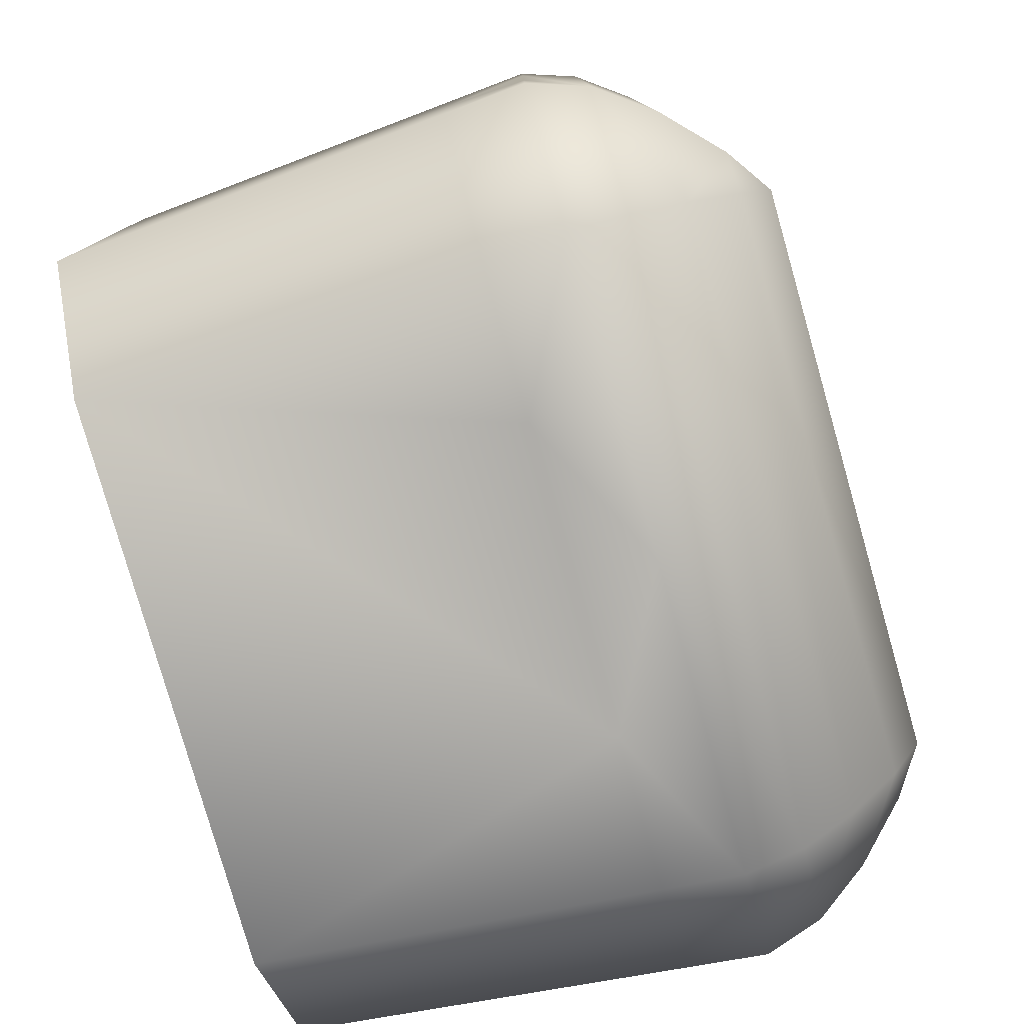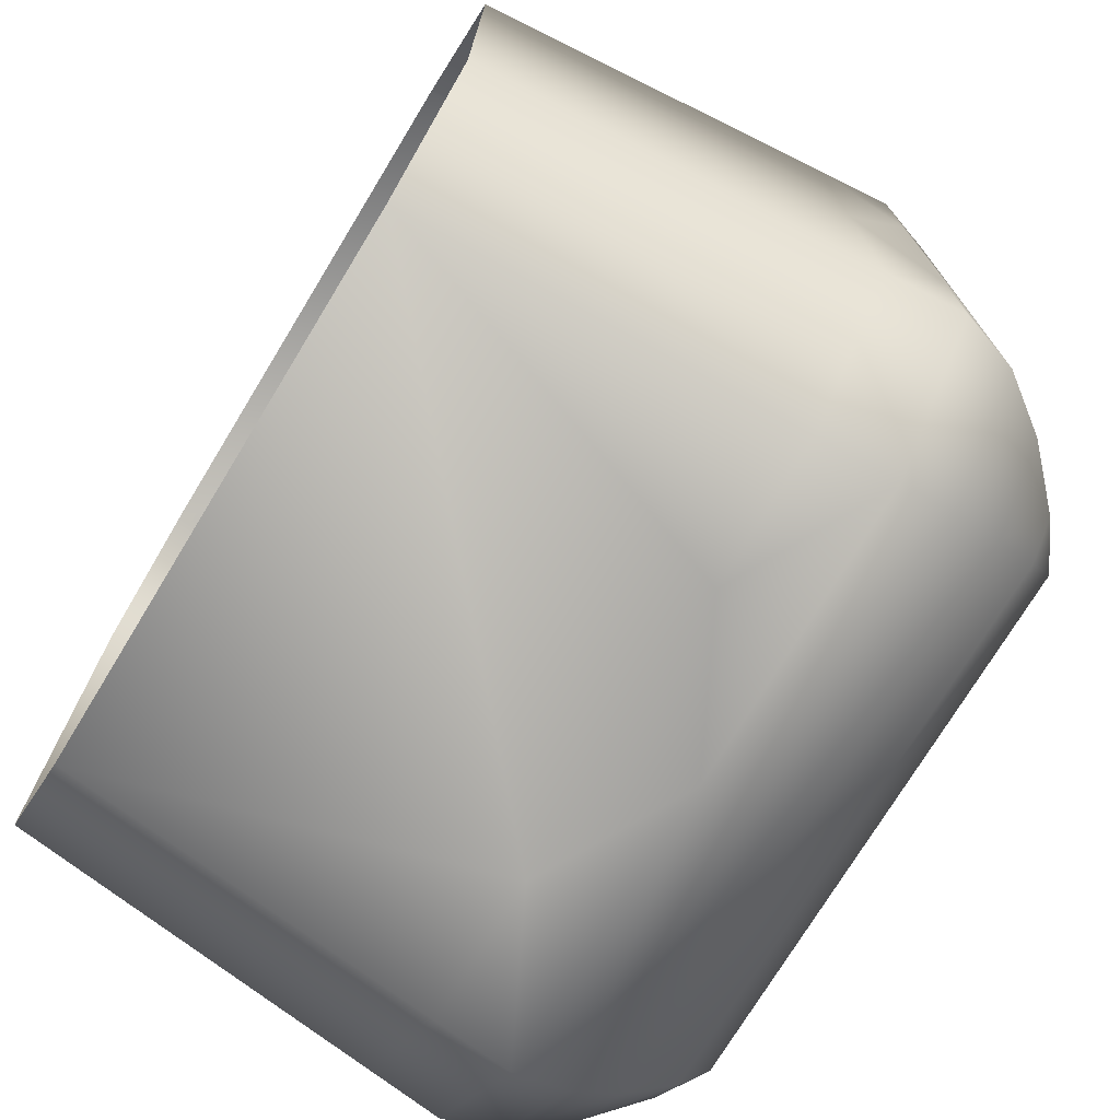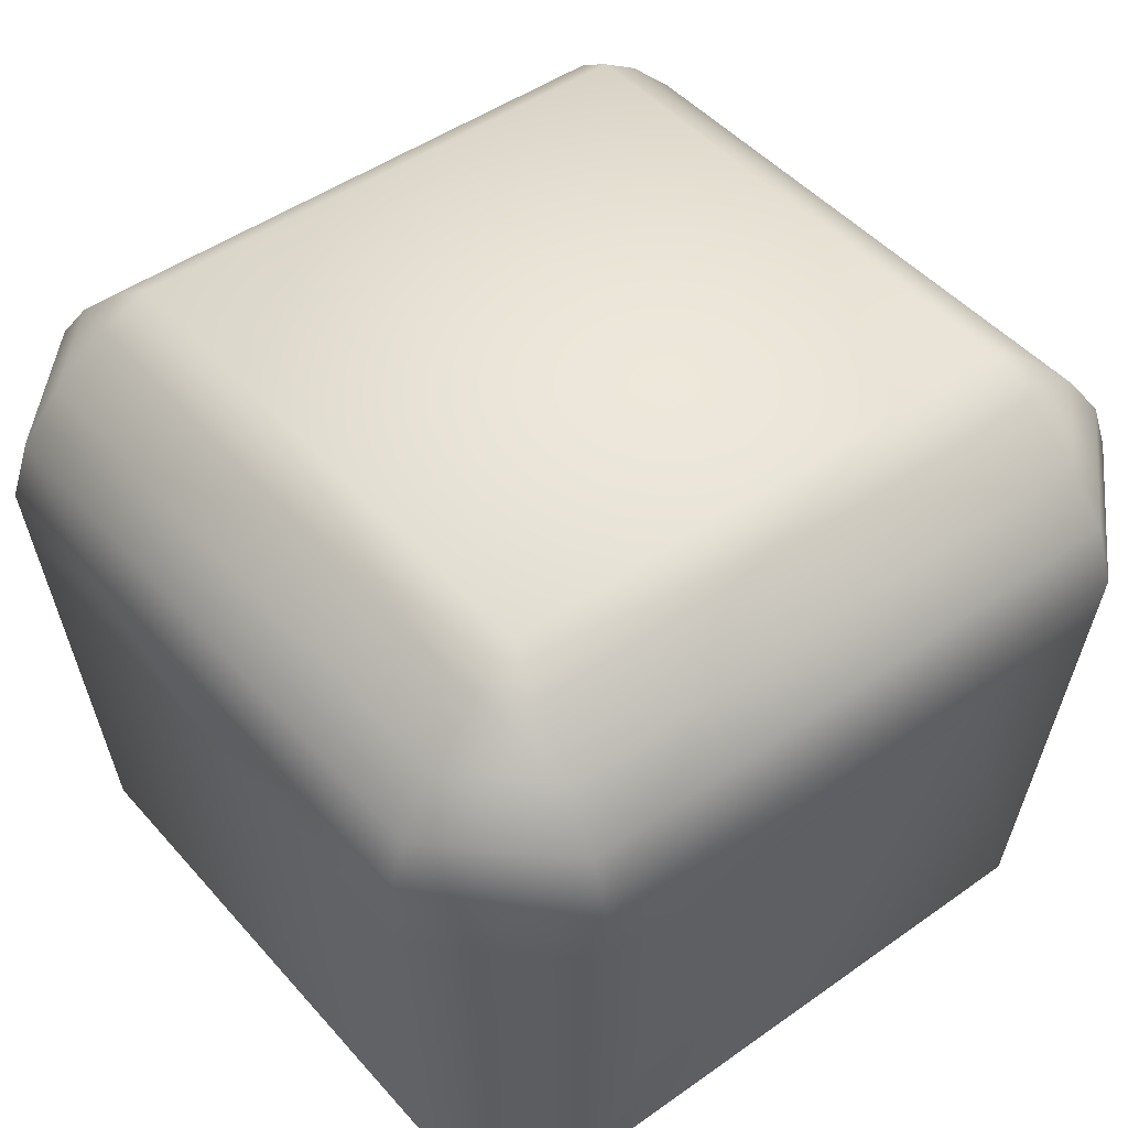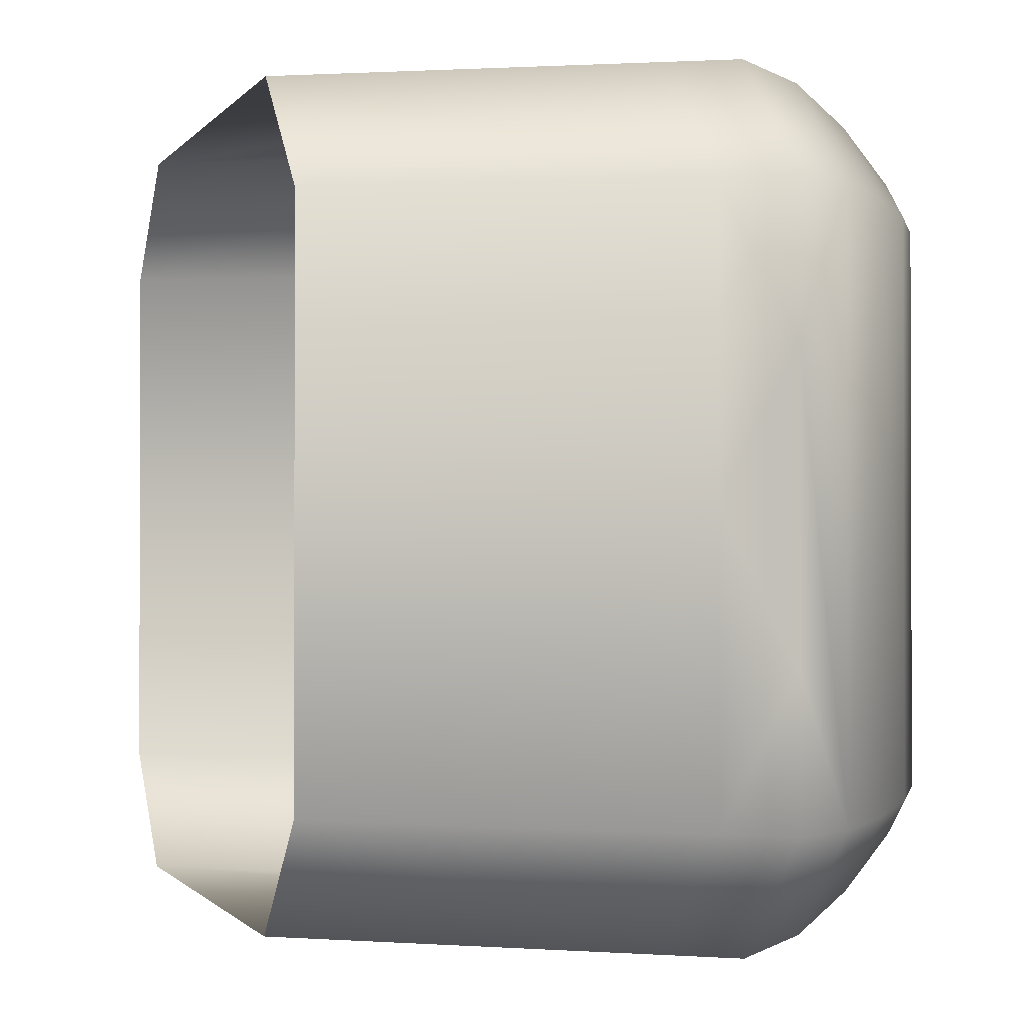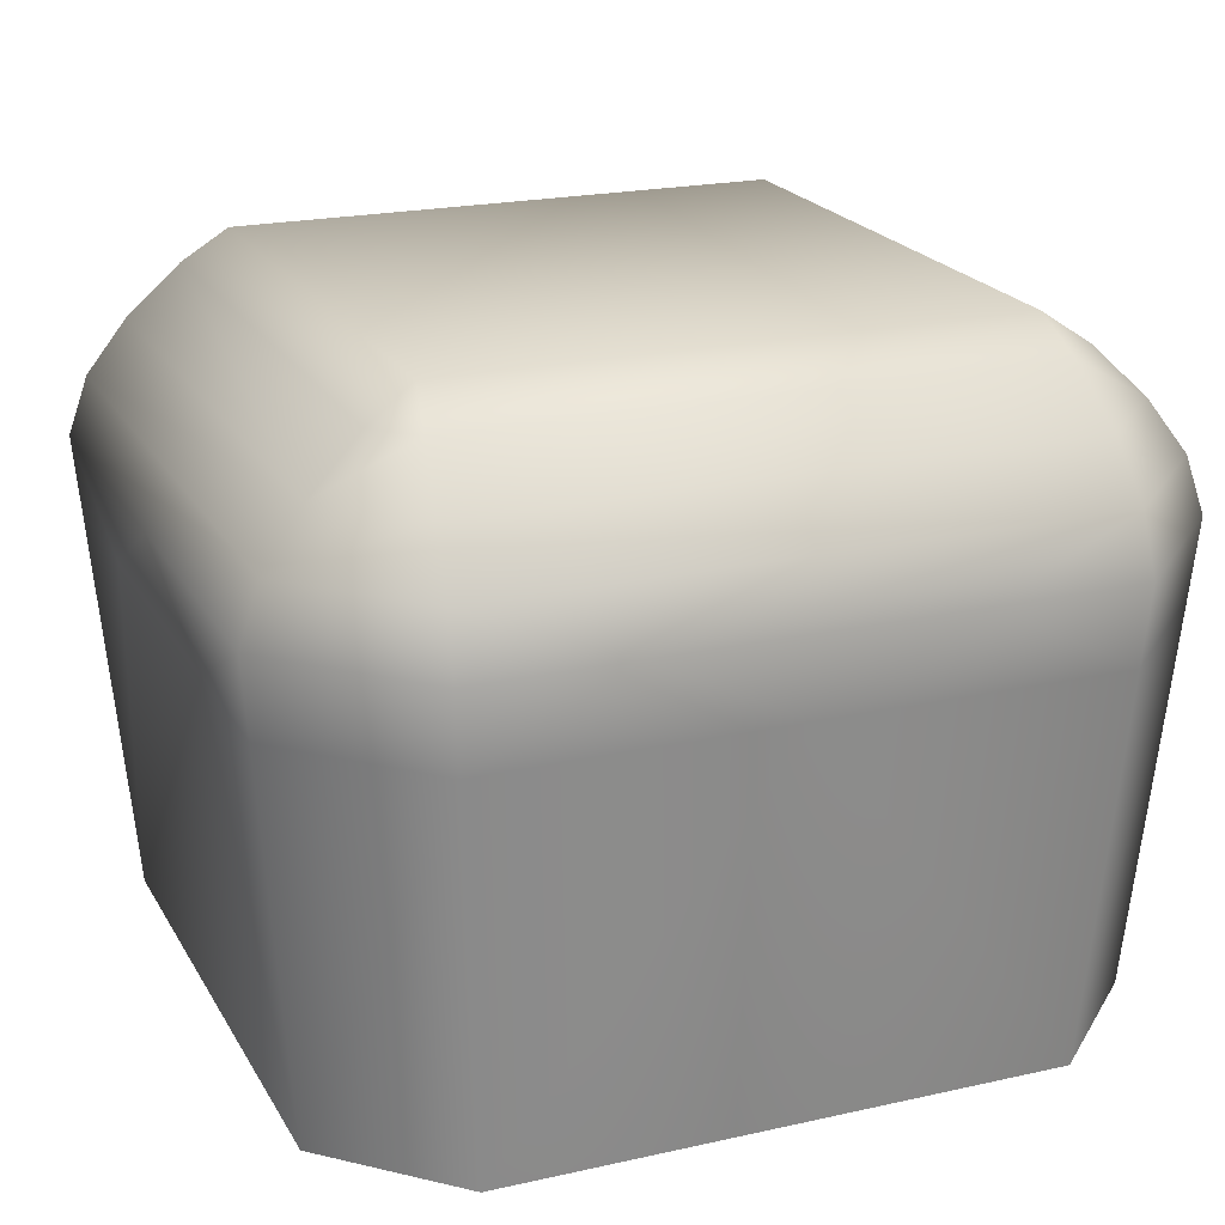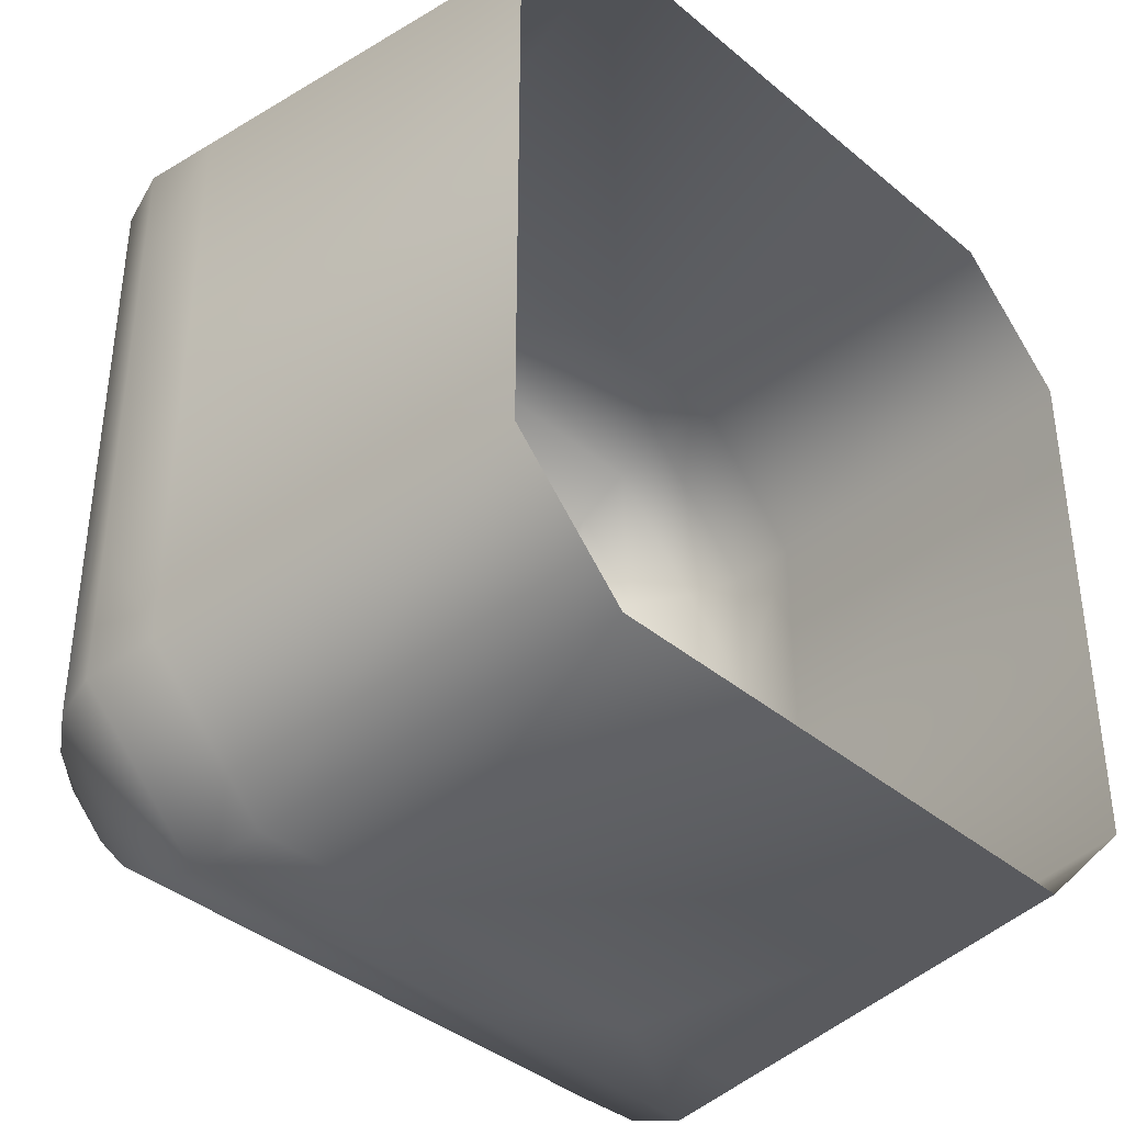
<metadata>
{"format":"obj","ext":"obj","renderer":"f3d","projection":"perspective","resolution":1024,"background":"white","views":[{"elev":-79.4,"azim":105.9,"up":"+Z"},{"elev":-74.0,"azim":58.7,"up":"+Z"},{"elev":47.2,"azim":141.2,"up":"+Y"},{"elev":-1.0,"azim":71.9,"up":"+Z"},{"elev":20.8,"azim":67.9,"up":"+Y"},{"elev":-39.0,"azim":-46.2,"up":"+Z"}]}
</metadata>
<code>
o Square-Island_2_Cube.001
v -6.853 10.51 -9.791
v -9.791 10.51 -6.853
v -9.791 10.51 6.853
v -6.853 10.51 9.791
v 6.853 10.51 9.791
v 9.791 10.51 6.853
v 9.791 10.51 -6.853
v 6.853 10.51 -9.791
v 6.237 0.02621 -8.91
v 8.91 0.02621 -6.237
v 8.91 0.02621 6.237
v 6.237 0.02621 8.91
v -6.237 0.02621 8.91
v -8.91 0.02621 6.237
v -8.91 0.02621 -6.237
v -6.237 0.02621 -8.91
v 6.237 14.87 -6.237
v 6.237 14.87 6.237
v -6.237 14.87 6.237
v -6.237 14.87 -6.237
v 6.801 11.81 -9.347
v 9.347 11.81 -6.801
v 6.801 11.81 9.347
v 9.347 11.81 6.801
v -9.347 11.81 6.801
v -6.801 11.81 9.347
v -9.347 11.81 -6.801
v -6.801 11.81 -9.347
v 6.649 13.02 -8.453
v 6.432 14.17 -7.262
v 7.262 14.17 -6.432
v 8.453 13.02 -6.649
v 6.432 14.17 7.262
v 6.649 13.02 8.453
v 8.453 13.02 6.649
v 7.262 14.17 6.432
v -7.262 14.17 6.432
v -8.453 13.02 6.649
v -6.649 13.02 8.453
v -6.432 14.17 7.262
v -8.453 13.02 -6.649
v -7.262 14.17 -6.432
v -6.432 14.17 -7.262
v -6.649 13.02 -8.453
v -9.643 8.751 -6.75
v -6.75 8.751 9.643
v 9.643 8.751 6.75
v 6.75 8.751 -9.643
v 9.643 8.751 -6.75
v 6.75 8.751 9.643
v -9.643 8.751 6.75
v -6.75 8.751 -9.643
v -9.791 10.51 -3.427
v 3e-06 10.51 -9.791
v -3.375 8.751 -9.643
v -3e-06 10.51 9.791
v -9.643 8.751 -2e-06
v 9.643 8.751 4e-06
v 3.375 8.751 -9.643
v -9.791 10.51 3.427
v 3.375 8.751 9.643
v -3.375 8.751 9.643
v 9.791 10.51 3.427
v 9.791 10.51 -3.427
f 30 17 31
f 26 3 4
f 27 1 2
f 20 18 17
f 24 5 6
f 54 1 28
f 26 4 56
f 60 27 53
f 22 35 24
f 26 38 25
f 27 44 28
f 63 64 22
f 23 35 34
f 26 34 39
f 25 41 27
f 55 59 9
f 45 1 52
f 46 4 51
f 47 5 50
f 48 8 49
f 49 7 64
f 51 60 57
f 50 5 61
f 43 17 30
f 33 36 18
f 37 40 19
f 42 20 43
f 18 31 17
f 22 29 32
f 18 40 33
f 20 37 19
f 21 7 8
f 31 29 30
f 36 34 35
f 37 39 40
f 43 41 42
f 31 35 32
f 30 44 43
f 40 34 33
f 42 38 37
f 28 29 21
f 62 46 13
f 57 45 15
f 58 47 11
f 48 10 9
f 47 12 11
f 46 14 13
f 15 52 16
f 8 59 54
f 61 56 62
f 56 61 5
f 5 47 6
f 62 56 4
f 4 46 62
f 51 4 3
f 49 8 7
f 64 63 58
f 63 6 47
f 47 58 63
f 58 49 64
f 1 45 2
f 54 55 1
f 1 55 52
f 55 54 59
f 59 8 48
f 57 53 45
f 45 53 2
f 53 57 60
f 60 51 3
f 26 25 3
f 27 28 1
f 20 19 18
f 24 23 5
f 28 21 54
f 21 8 54
f 56 5 23
f 23 26 56
f 60 3 25
f 25 27 60
f 27 2 53
f 22 32 35
f 26 39 38
f 27 41 44
f 64 7 22
f 22 24 63
f 24 6 63
f 23 24 35
f 26 23 34
f 25 38 41
f 59 48 9
f 9 16 55
f 16 52 55
f 43 20 17
f 18 36 31
f 22 21 29
f 18 19 40
f 20 42 37
f 21 22 7
f 31 32 29
f 36 33 34
f 37 38 39
f 43 44 41
f 31 36 35
f 30 29 44
f 40 39 34
f 42 41 38
f 28 44 29
f 13 12 61
f 12 50 61
f 61 62 13
f 15 14 57
f 14 51 57
f 11 10 58
f 10 49 58
f 48 49 10
f 47 50 12
f 46 51 14
f 15 45 52

</code>
